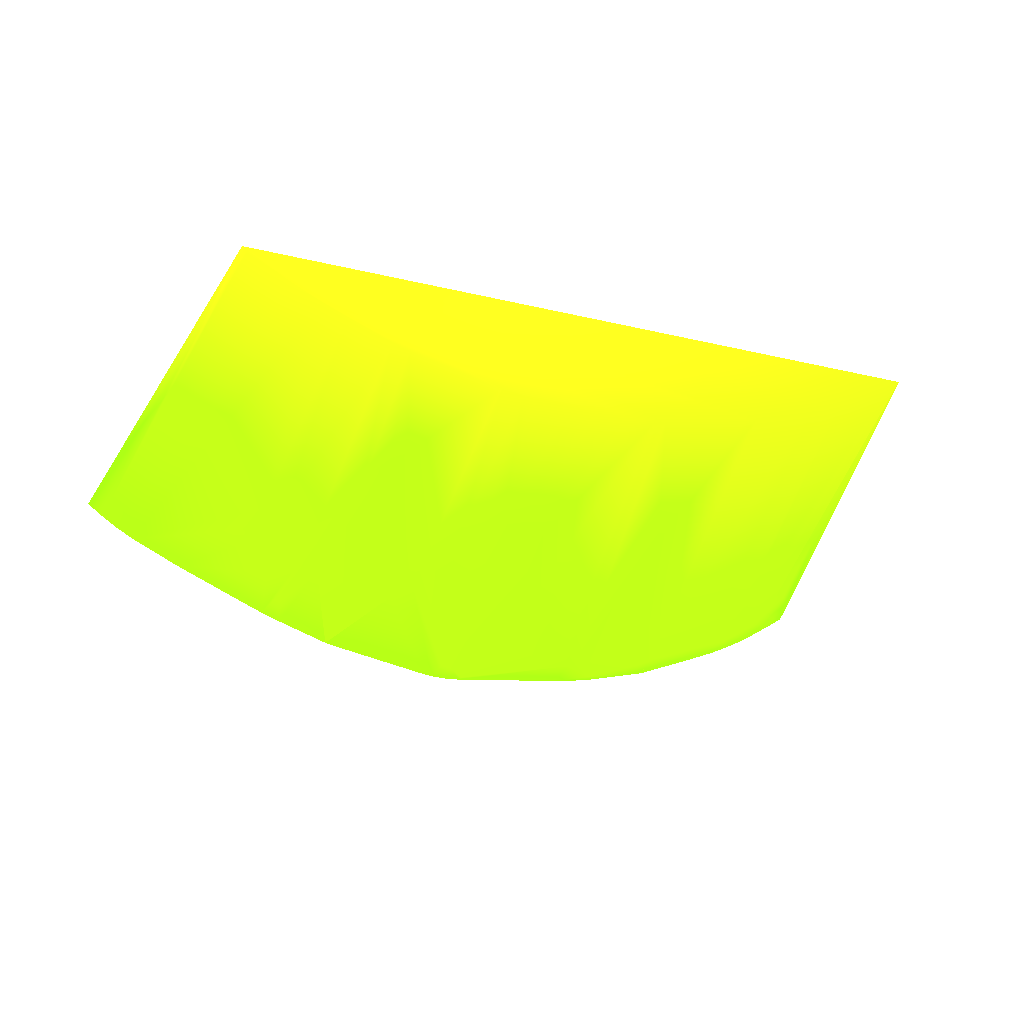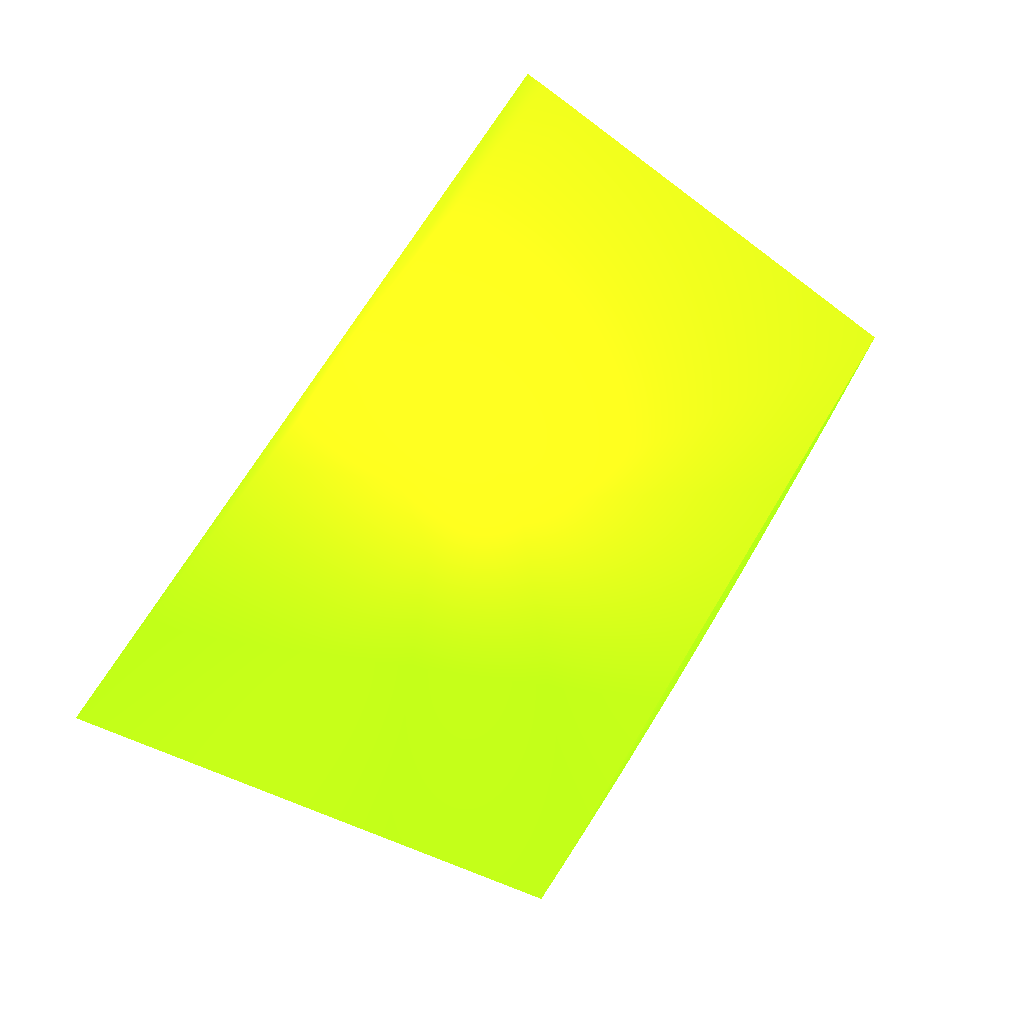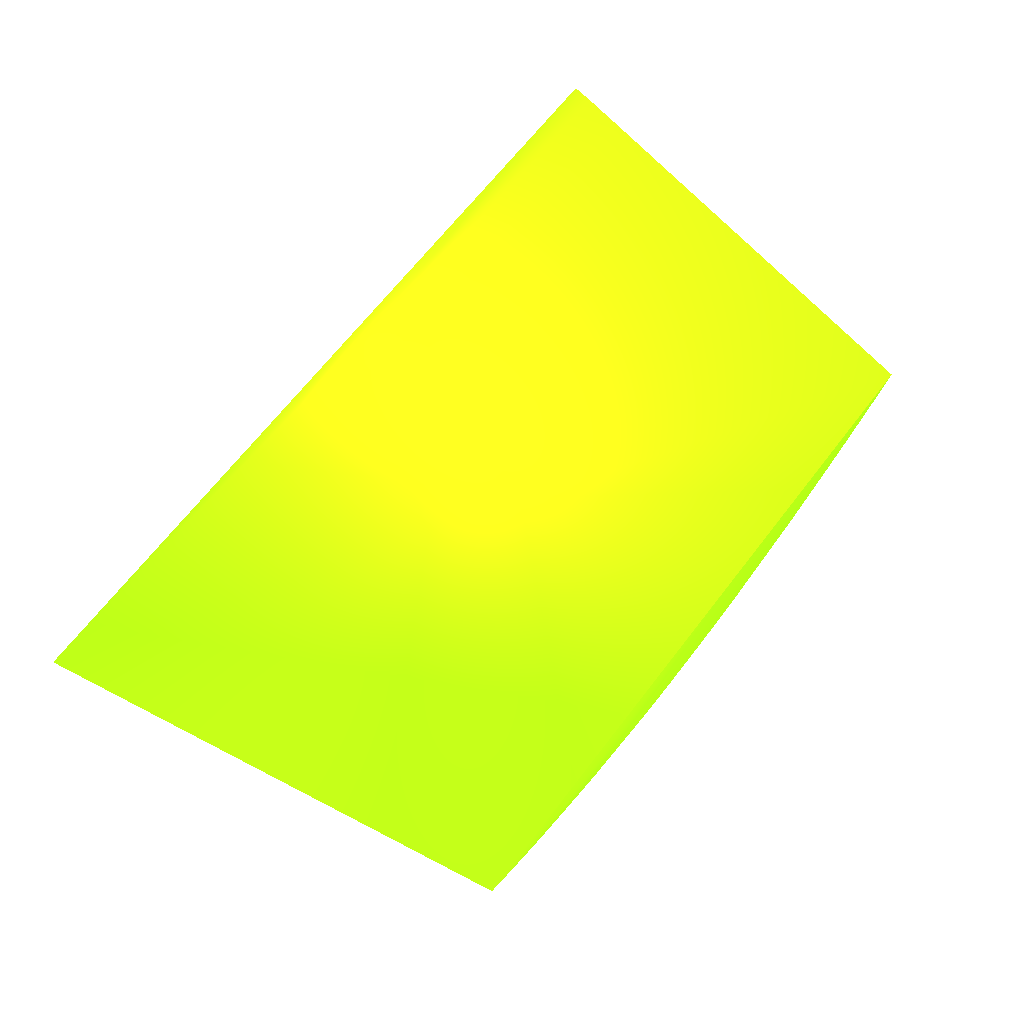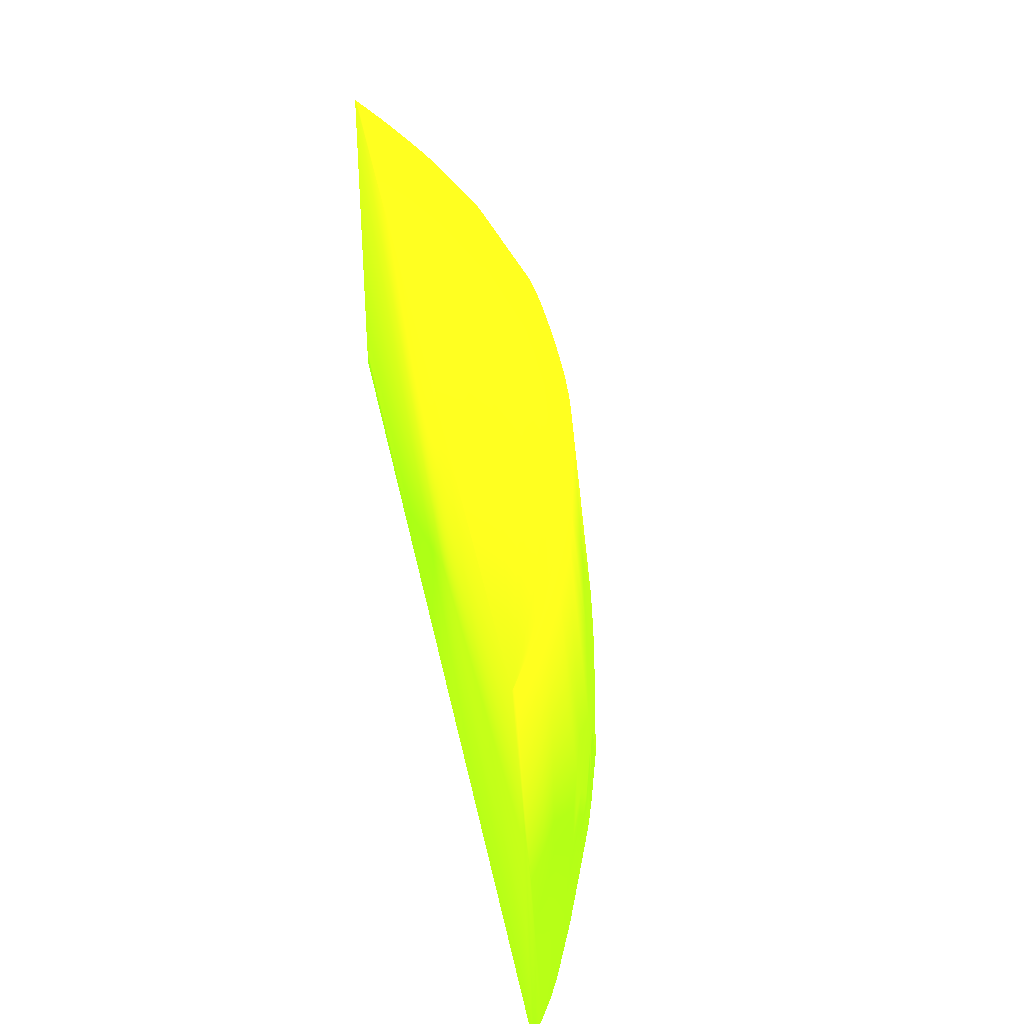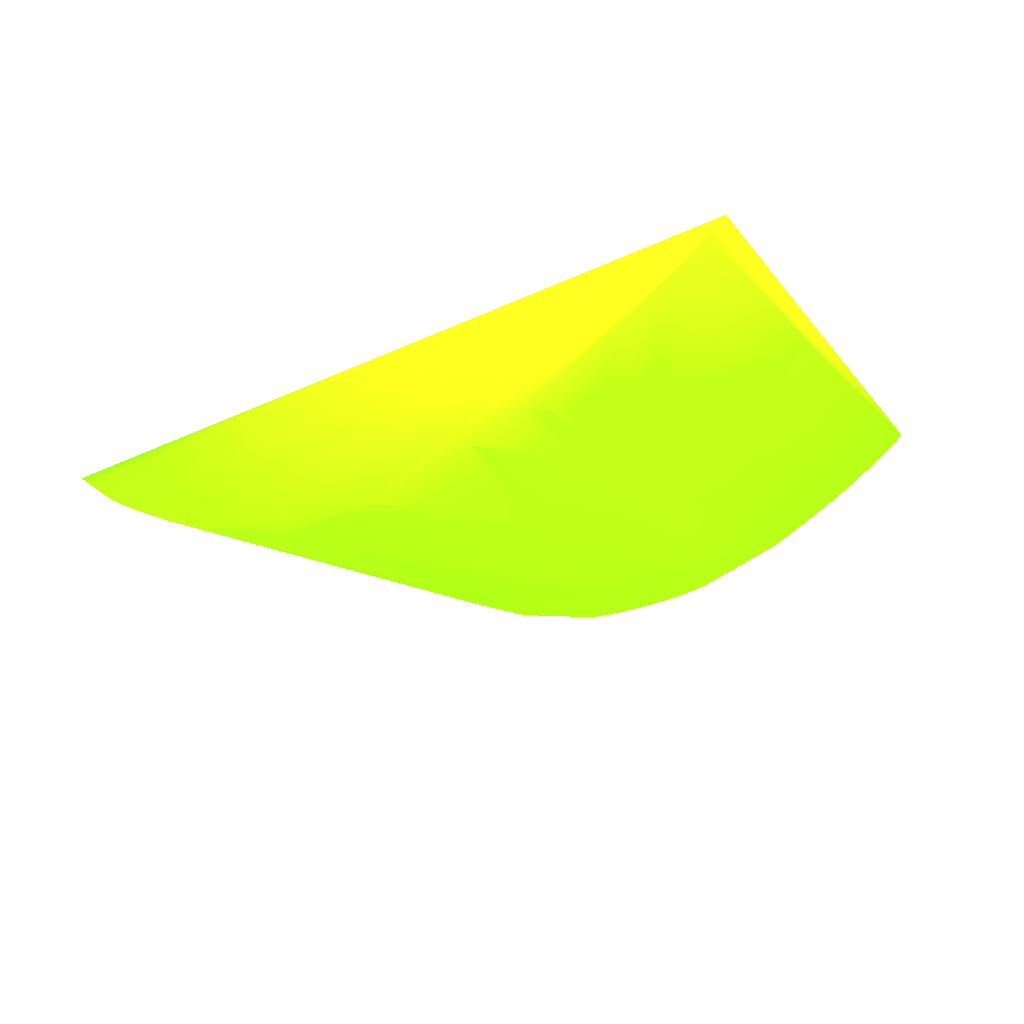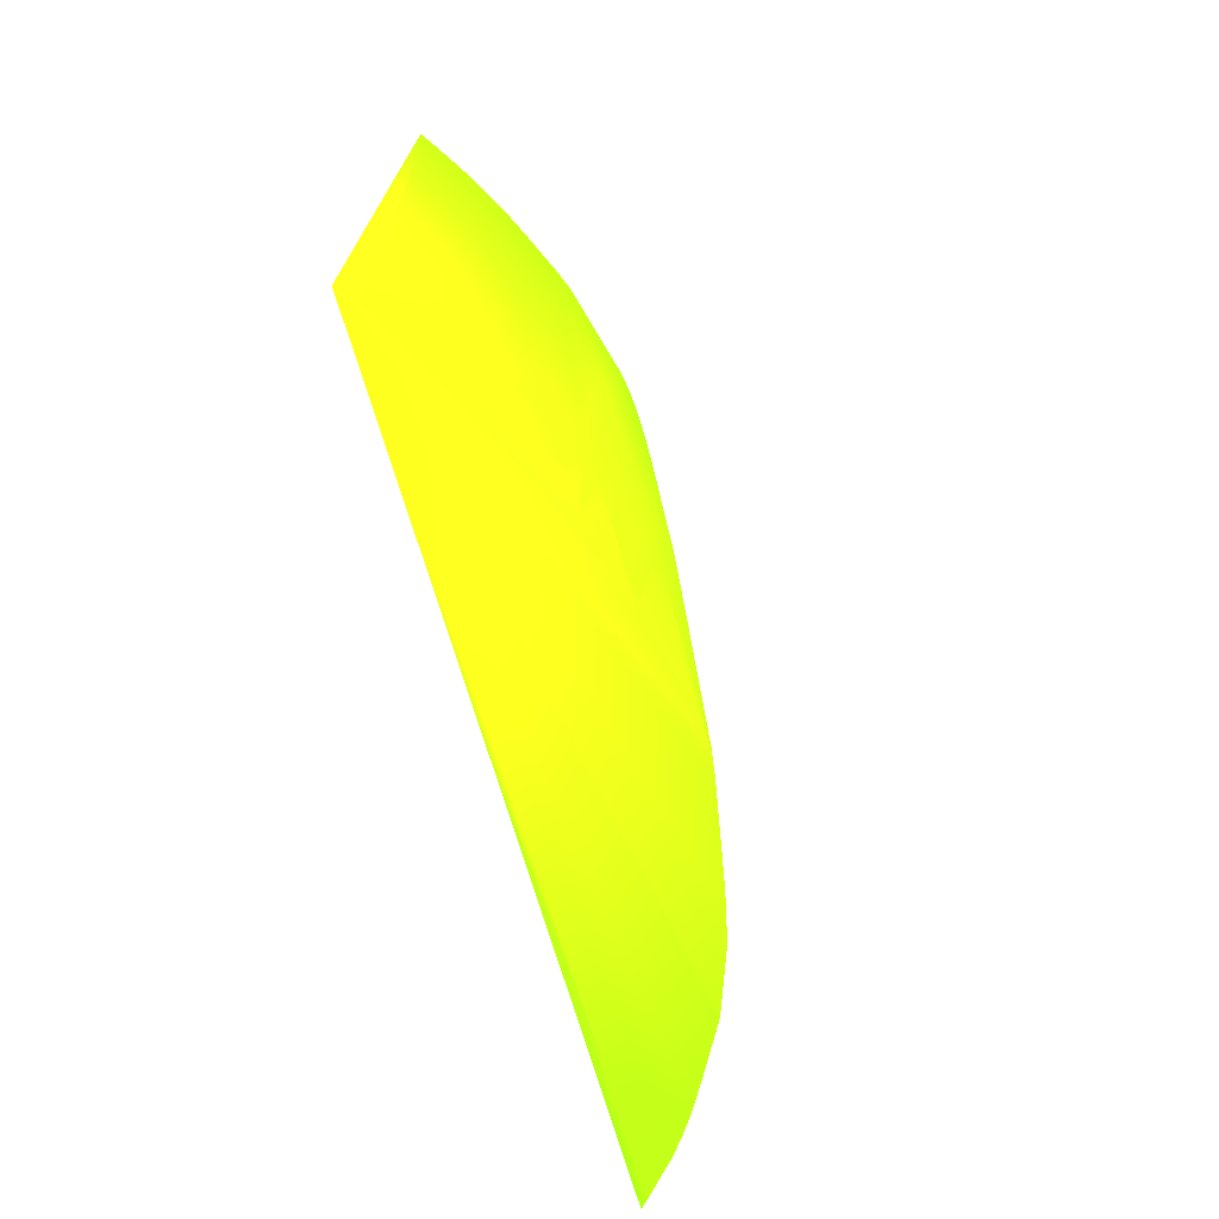
<metadata>
{"format":"obj","ext":"obj","renderer":"f3d","projection":"perspective","resolution":1024,"background":"white","views":[{"elev":-33.8,"azim":-17.6,"up":"+Y"},{"elev":70.6,"azim":-58.7,"up":"+Y"},{"elev":67.5,"azim":-52.3,"up":"+Y"},{"elev":53.3,"azim":-102.8,"up":"+Z"},{"elev":-23.5,"azim":-141.0,"up":"+Y"},{"elev":-57.4,"azim":-76.3,"up":"+Z"}]}
</metadata>
<code>
v -0.05707 -0.1248 -0.04605 0.5647 0.9255 0.07059
v -0.05477 -0.1266 -0.04605 0.5647 0.9255 0.07059
v -0.04554 -0.1248 0.0174 0.5647 0.9255 0.07059
v 0.0562 -0.1248 -0.04605 0.5647 0.9255 0.07059
v -0.05231 -0.1282 -0.04605 0.5647 0.9255 0.07059
v -0.04467 -0.1254 0.0174 0.5647 0.9255 0.07059
v -0.04486 -0.1253 0.0174 0.5647 0.9255 0.07059
v 0.04486 -0.1248 0.0174 0.5647 0.9255 0.07059
v 0.05567 -0.1248 -0.04262 0.5647 0.9255 0.07059
v 0.05037 -0.1285 -0.03914 0.5647 0.9255 0.07059
v 0.0542 -0.1263 -0.04605 0.5647 0.9255 0.07059
v -0.04978 -0.1297 -0.04605 0.5647 0.9255 0.07059
v -0.03747 -0.1299 0.0174 0.5647 0.9255 0.07059
v -0.03934 -0.1288 0.0174 0.5647 0.9255 0.07059
v -0.03977 -0.1285 0.0174 0.5647 0.9255 0.07059
v -0.04229 -0.127 0.0174 0.5647 0.9255 0.07059
v 0.04459 -0.125 0.0174 0.5647 0.9255 0.07059
v 0.05196 -0.1268 -0.03591 0.5647 0.9255 0.07059
v 0.05432 -0.1248 -0.03504 0.5647 0.9255 0.07059
v 0.05474 -0.1248 -0.03738 0.5647 0.9255 0.07059
v 0.04689 -0.1308 -0.03855 0.5647 0.9255 0.07059
v 0.04931 -0.1295 -0.04147 0.5647 0.9255 0.07059
v 0.04908 -0.13 -0.04605 0.5647 0.9255 0.07059
v -0.04291 -0.1331 -0.04605 0.5647 0.9255 0.07059
v -0.03578 -0.1352 -0.02982 0.5647 0.9255 0.07059
v -0.03407 -0.1355 -0.02322 0.5647 0.9255 0.07059
v -0.035 -0.1312 0.0174 0.5647 0.9255 0.07059
v 0.04327 -0.1258 0.0174 0.5647 0.9255 0.07059
v 0.04387 -0.1321 -0.0349 0.5647 0.9255 0.07059
v 0.04349 -0.1328 -0.03898 0.5647 0.9255 0.07059
v 0.04586 -0.1318 -0.0421 0.5647 0.9255 0.07059
v 0.04619 -0.1318 -0.04605 0.5647 0.9255 0.07059
v -0.03621 -0.136 -0.04605 0.5647 0.9255 0.07059
v -0.03079 -0.1379 -0.03616 0.5647 0.9255 0.07059
v -0.03318 -0.1365 -0.02962 0.5647 0.9255 0.07059
v -0.03021 -0.1375 -0.02562 0.5647 0.9255 0.07059
v -0.03147 -0.1364 -0.01954 0.5647 0.9255 0.07059
v -0.03175 -0.1327 0.0174 0.5647 0.9255 0.07059
v 0.04034 -0.1276 0.0174 0.5647 0.9255 0.07059
v 0.03807 -0.1289 0.0174 0.5647 0.9255 0.07059
v 0.03558 -0.1303 0.0174 0.5647 0.9255 0.07059
v 0.04412 -0.1328 -0.04288 0.5647 0.9255 0.07059
v 0.03346 -0.1314 0.0174 0.5647 0.9255 0.07059
v 0.03134 -0.1324 0.0174 0.5647 0.9255 0.07059
v 0.0399 -0.1343 -0.03729 0.5647 0.9255 0.07059
v 0.03098 -0.1389 -0.04199 0.5647 0.9255 0.07059
v 0.04173 -0.134 -0.04246 0.5647 0.9255 0.07059
v 0.04366 -0.1332 -0.04605 0.5647 0.9255 0.07059
v -0.03215 -0.1378 -0.04605 0.5647 0.9255 0.07059
v -0.02971 -0.1388 -0.04605 0.5647 0.9255 0.07059
v -0.0274 -0.139 -0.03085 0.5647 0.9255 0.07059
v -0.02678 -0.1388 -0.02384 0.5647 0.9255 0.07059
v -0.02601 -0.1353 0.0174 0.5647 0.9255 0.07059
v -0.02857 -0.1342 0.0174 0.5647 0.9255 0.07059
v 0.03903 -0.1354 -0.04605 0.5647 0.9255 0.07059
v 0.02291 -0.136 0.0174 0.5647 0.9255 0.07059
v 0.03095 -0.1391 -0.04605 0.5647 0.9255 0.07059
v 0.03096 -0.1391 -0.046 0.5647 0.9255 0.07059
v 0.03098 -0.1391 -0.04605 0.5647 0.9255 0.07059
v 0.02714 -0.1394 -0.03362 0.5647 0.9255 0.07059
v 0.02927 -0.1395 -0.04295 0.5647 0.9255 0.07059
v -0.02689 -0.1399 -0.04605 0.5647 0.9255 0.07059
v -0.02825 -0.1391 -0.0399 0.5647 0.9255 0.07059
v -0.02471 -0.14 -0.03002 0.5647 0.9255 0.07059
v -0.02498 -0.1396 -0.02548 0.5647 0.9255 0.07059
v -0.02319 -0.139 -0.009493 0.5647 0.9255 0.07059
v -0.02374 -0.1362 0.0174 0.5647 0.9255 0.07059
v 0.02148 -0.1364 0.0174 0.5647 0.9255 0.07059
v 0.01921 -0.1396 -0.008698 0.5647 0.9255 0.07059
v 0.02403 -0.1395 -0.02386 0.5647 0.9255 0.07059
v 0.02159 -0.1419 -0.04486 0.5647 0.9255 0.07059
v 0.0216 -0.1419 -0.04605 0.5647 0.9255 0.07059
v 0.02081 -0.1419 -0.04044 0.5647 0.9255 0.07059
v -0.02638 -0.14 -0.04605 0.5647 0.9255 0.07059
v -0.01974 -0.1423 -0.04605 0.5647 0.9255 0.07059
v -0.0197 -0.1423 -0.04593 0.5647 0.9255 0.07059
v -0.01868 -0.1419 -0.03222 0.5647 0.9255 0.07059
v -0.01616 -0.1424 -0.0276 0.5647 0.9255 0.07059
v -0.02156 -0.1396 -0.01129 0.5647 0.9255 0.07059
v -0.02112 -0.1389 -0.002245 0.5647 0.9255 0.07059
v -0.01944 -0.1391 0.0006867 0.5647 0.9255 0.07059
v -0.01194 -0.1393 0.0174 0.5647 0.9255 0.07059
v 0.009968 -0.1393 0.0174 0.5647 0.9255 0.07059
v 0.01782 -0.1424 -0.03803 0.5647 0.9255 0.07059
v 0.01694 -0.1428 -0.0411 0.5647 0.9255 0.07059
v 0.01659 -0.1428 -0.04605 0.5647 0.9255 0.07059
v 0.01828 -0.1425 -0.04605 0.5647 0.9255 0.07059
v -0.01969 -0.1423 -0.04605 0.5647 0.9255 0.07059
v -0.01843 -0.1423 -0.03941 0.5647 0.9255 0.07059
v -0.01393 -0.1429 -0.02915 0.5647 0.9255 0.07059
v -0.01437 -0.1426 -0.02401 0.5647 0.9255 0.07059
v -0.01177 -0.1428 -0.01935 0.5647 0.9255 0.07059
v -0.01176 -0.1393 0.0174 0.5647 0.9255 0.07059
v 0.00866 -0.1396 0.0174 0.5647 0.9255 0.07059
v 0.01501 -0.143 -0.03691 0.5647 0.9255 0.07059
v 0.001298 -0.1451 -0.04532 0.5647 0.9255 0.07059
v 0.001131 -0.1451 -0.04605 0.5647 0.9255 0.07059
v -0.01728 -0.1428 -0.04605 0.5647 0.9255 0.07059
v -0.005111 -0.145 -0.04605 0.5647 0.9255 0.07059
v -0.004135 -0.1451 -0.04605 0.5647 0.9255 0.07059
v -0.01173 -0.1431 -0.02515 0.5647 0.9255 0.07059
v -0.01692 -0.1429 -0.04605 0.5647 0.9255 0.07059
v -0.002539 -0.1452 -0.04243 0.5647 0.9255 0.07059
v -0.009202 -0.1431 -0.02058 0.5647 0.9255 0.07059
v -0.008781 -0.1426 -0.01248 0.5647 0.9255 0.07059
v -0.009014 -0.1397 0.0174 0.5647 0.9255 0.07059
v 0.007972 -0.1432 -0.02583 0.5647 0.9255 0.07059
v 0.01186 -0.1431 -0.03182 0.5647 0.9255 0.07059
v 0.006353 -0.1398 0.0174 0.5647 0.9255 0.07059
v 0.00193 -0.1424 -0.007748 0.5647 0.9255 0.07059
v 0.005322 -0.1432 -0.02111 0.5647 0.9255 0.07059
v 0.01233 -0.1433 -0.03715 0.5647 0.9255 0.07059
v -0.0007757 -0.1452 -0.04308 0.5647 0.9255 0.07059
v -0.001064 -0.1453 -0.04605 0.5647 0.9255 0.07059
v -0.003171 -0.1453 -0.04605 0.5647 0.9255 0.07059
v -0.001319 -0.1425 -0.006605 0.5647 0.9255 0.07059
v -0.004202 -0.1425 -0.006717 0.5647 0.9255 0.07059
v -0.006109 -0.1427 -0.01025 0.5647 0.9255 0.07059
v -0.007827 -0.1398 0.0174 0.5647 0.9255 0.07059
v 0.008826 -0.1435 -0.03307 0.5647 0.9255 0.07059
v 0.00499 -0.1399 0.0174 0.5647 0.9255 0.07059
v 0.001885 -0.143 -0.01549 0.5647 0.9255 0.07059
v -0.002494 -0.1453 -0.04605 0.5647 0.9255 0.07059
v 0.001065 -0.14 0.0174 0.5647 0.9255 0.07059
v 0.0007211 -0.14 0.0174 0.5647 0.9255 0.07059
v -0.002694 -0.14 0.0174 0.5647 0.9255 0.07059
v -0.005743 -0.14 0.0174 0.5647 0.9255 0.07059
f 1 2 3
f 1 3 8
f 1 8 19
f 1 19 20
f 1 20 9
f 1 9 4
f 1 4 11
f 1 11 23
f 1 23 32
f 1 32 48
f 1 48 55
f 1 55 59
f 1 59 57
f 1 57 72
f 1 72 87
f 1 87 86
f 1 86 97
f 1 97 114
f 1 114 123
f 1 123 115
f 1 115 100
f 1 100 99
f 1 99 102
f 1 102 98
f 1 98 88
f 1 88 75
f 1 75 74
f 1 74 62
f 1 62 50
f 1 50 49
f 1 49 33
f 1 33 24
f 1 24 12
f 1 12 5
f 1 5 2
f 2 5 6
f 2 6 7
f 2 7 3
f 3 7 6
f 3 6 16
f 3 16 15
f 3 15 14
f 3 14 13
f 3 13 27
f 3 27 38
f 3 38 54
f 3 54 53
f 3 53 67
f 3 67 82
f 3 82 93
f 3 93 106
f 3 106 119
f 3 119 127
f 3 127 126
f 3 126 125
f 3 125 124
f 3 124 121
f 3 121 109
f 3 109 94
f 3 94 83
f 3 83 68
f 3 68 56
f 3 56 44
f 3 44 43
f 3 43 41
f 3 41 40
f 3 40 39
f 3 39 28
f 3 28 17
f 3 17 8
f 4 9 10
f 4 10 11
f 5 12 13
f 5 13 14
f 5 14 15
f 5 15 16
f 5 16 6
f 8 17 10
f 8 10 18
f 8 18 19
f 9 20 18
f 9 18 10
f 10 21 22
f 10 22 11
f 10 17 21
f 11 22 23
f 12 24 25
f 12 25 26
f 12 26 27
f 12 27 13
f 17 28 21
f 18 20 19
f 21 28 29
f 21 29 30
f 21 30 31
f 21 31 22
f 22 31 23
f 23 31 32
f 24 33 34
f 24 34 35
f 24 35 25
f 25 35 26
f 26 35 36
f 26 36 37
f 26 37 38
f 26 38 27
f 28 39 29
f 29 39 40
f 29 40 41
f 29 41 30
f 30 42 31
f 30 41 43
f 30 43 44
f 30 44 45
f 30 45 46
f 30 46 47
f 30 47 42
f 31 42 32
f 32 42 48
f 33 49 34
f 34 49 50
f 34 50 51
f 34 51 35
f 35 51 36
f 36 51 52
f 36 52 37
f 37 52 53
f 37 53 54
f 37 54 38
f 42 47 55
f 42 55 48
f 44 56 46
f 44 46 45
f 46 57 58
f 46 58 59
f 46 59 55
f 46 55 47
f 46 56 60
f 46 60 61
f 46 61 57
f 50 62 63
f 50 63 51
f 51 63 64
f 51 64 65
f 51 65 52
f 52 65 66
f 52 66 53
f 53 66 67
f 56 68 69
f 56 69 70
f 56 70 60
f 57 59 58
f 57 61 71
f 57 71 72
f 60 70 73
f 60 73 61
f 61 73 71
f 62 74 64
f 62 64 63
f 64 75 76
f 64 76 77
f 64 77 65
f 64 74 75
f 65 77 78
f 65 78 79
f 65 79 66
f 66 79 80
f 66 80 67
f 67 80 81
f 67 81 82
f 68 83 69
f 69 73 70
f 69 83 84
f 69 84 73
f 71 73 84
f 71 84 85
f 71 85 86
f 71 86 87
f 71 87 72
f 75 88 76
f 76 89 77
f 76 88 90
f 76 90 89
f 77 89 78
f 78 91 79
f 78 89 90
f 78 90 91
f 79 91 81
f 79 81 80
f 81 91 92
f 81 92 82
f 82 92 93
f 83 94 95
f 83 95 84
f 84 95 85
f 85 95 96
f 85 96 97
f 85 97 86
f 88 98 90
f 90 99 100
f 90 100 101
f 90 101 92
f 90 92 91
f 90 98 102
f 90 102 99
f 92 101 103
f 92 103 104
f 92 104 105
f 92 105 93
f 93 105 106
f 94 107 108
f 94 108 95
f 94 109 110
f 94 110 111
f 94 111 107
f 95 108 112
f 95 112 96
f 96 113 97
f 96 112 113
f 97 113 114
f 100 115 101
f 101 115 103
f 103 115 113
f 103 113 116
f 103 116 117
f 103 117 118
f 103 118 104
f 104 118 105
f 105 118 106
f 106 118 117
f 106 117 119
f 107 120 112
f 107 112 108
f 107 111 113
f 107 113 120
f 109 121 110
f 110 122 111
f 110 121 116
f 110 116 122
f 111 122 113
f 112 120 113
f 113 115 123
f 113 123 114
f 113 122 116
f 116 124 125
f 116 125 126
f 116 126 117
f 116 121 124
f 117 126 127
f 117 127 119

</code>
